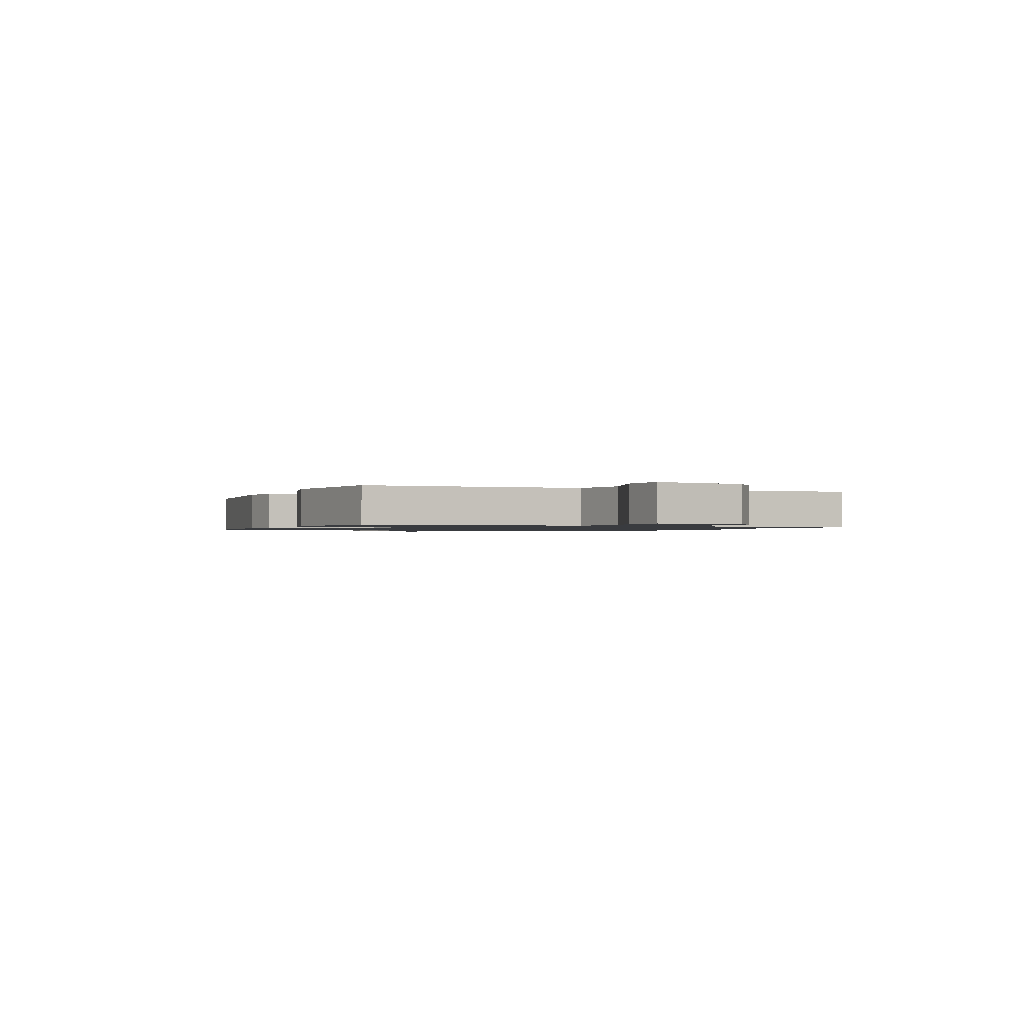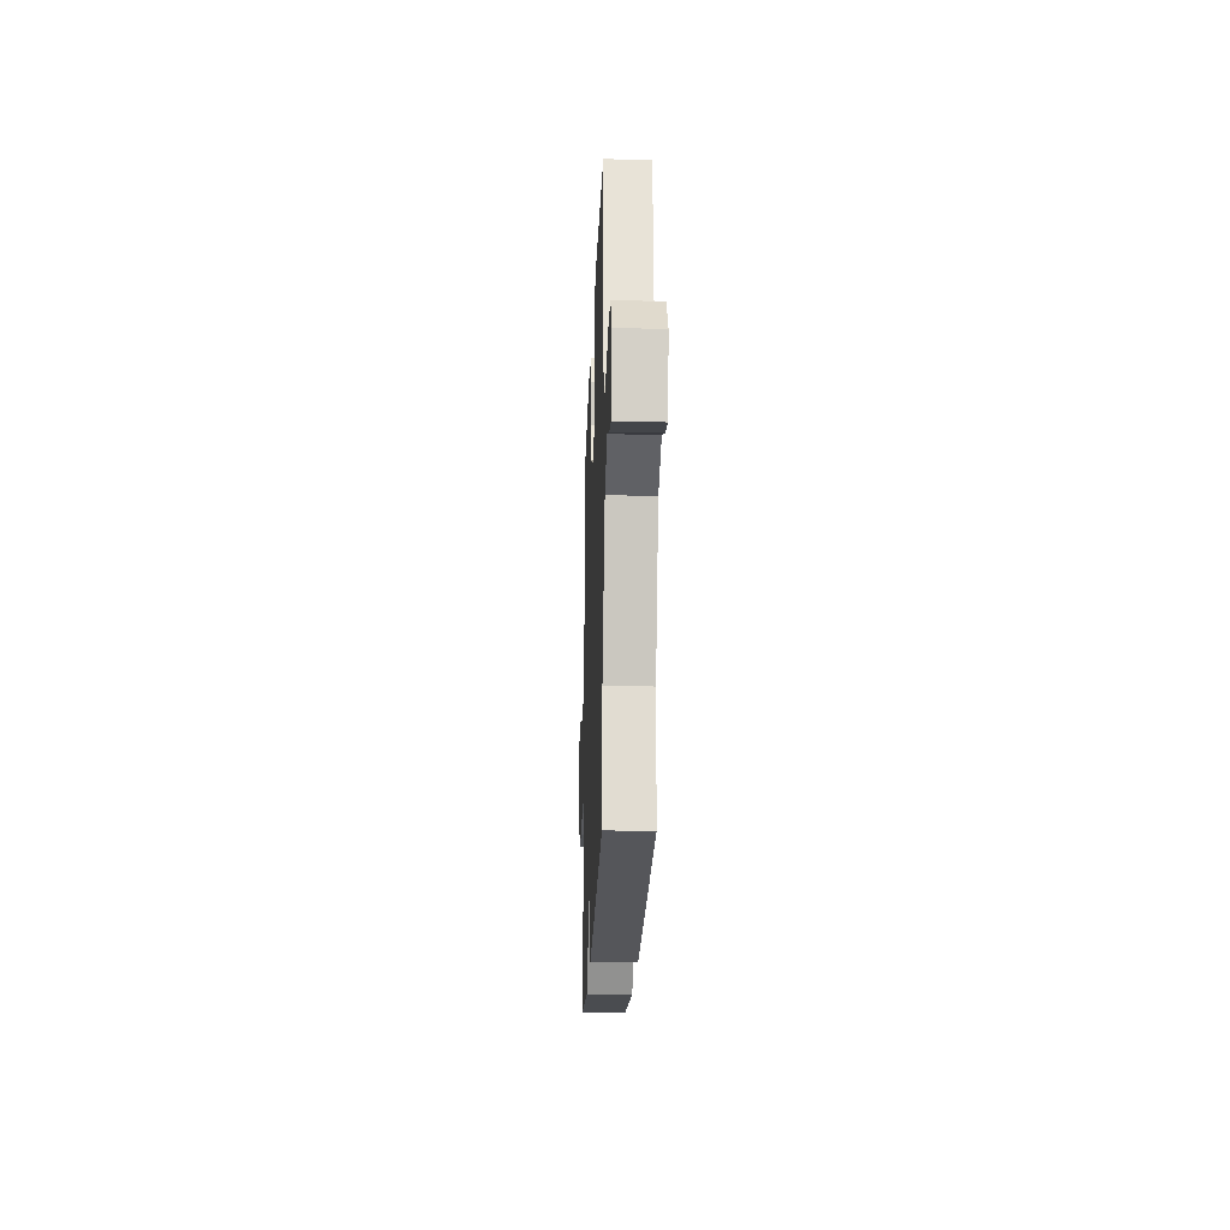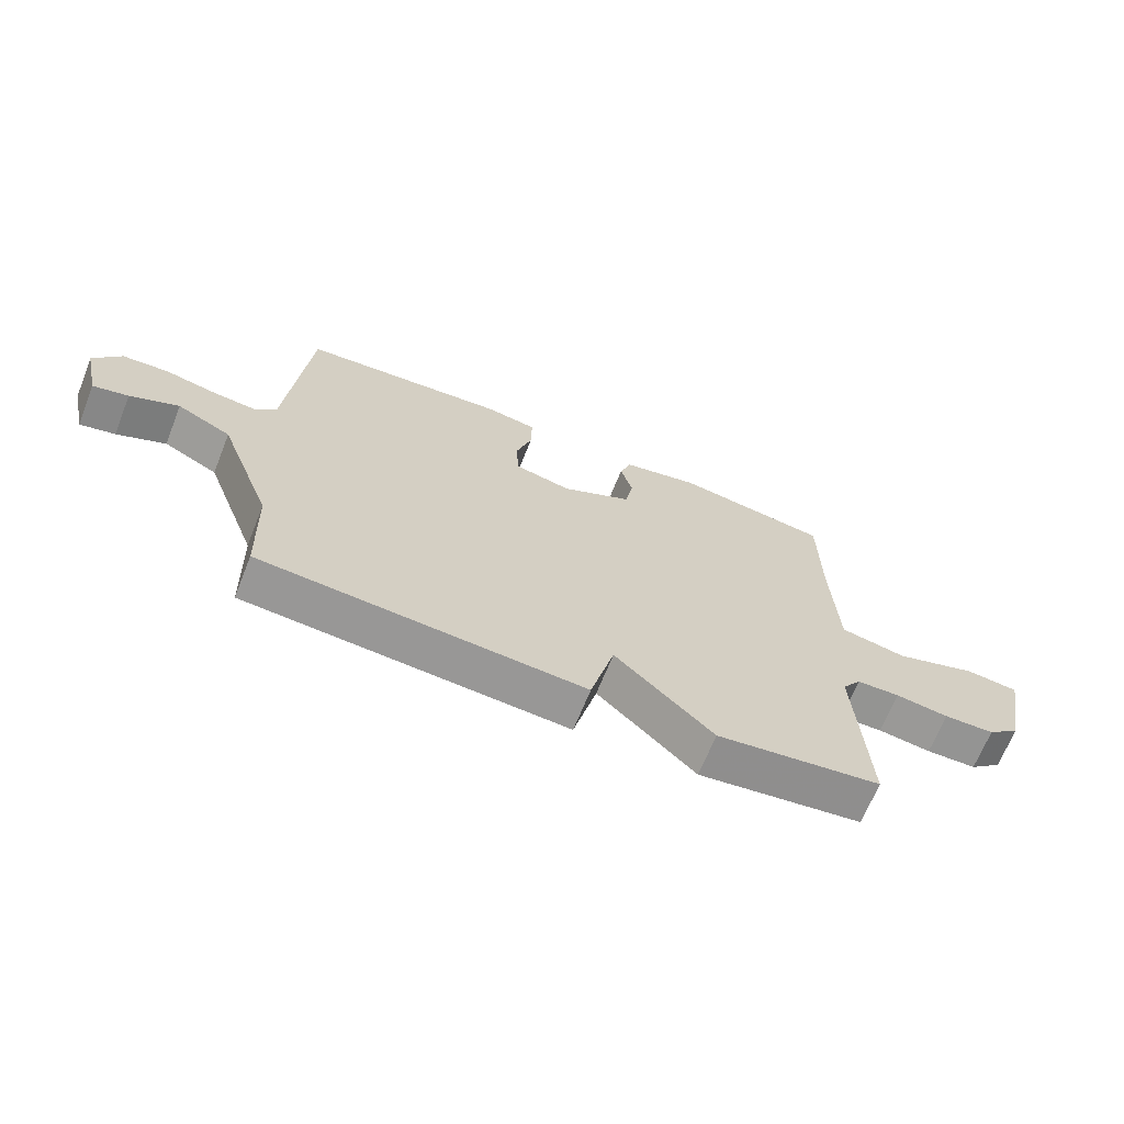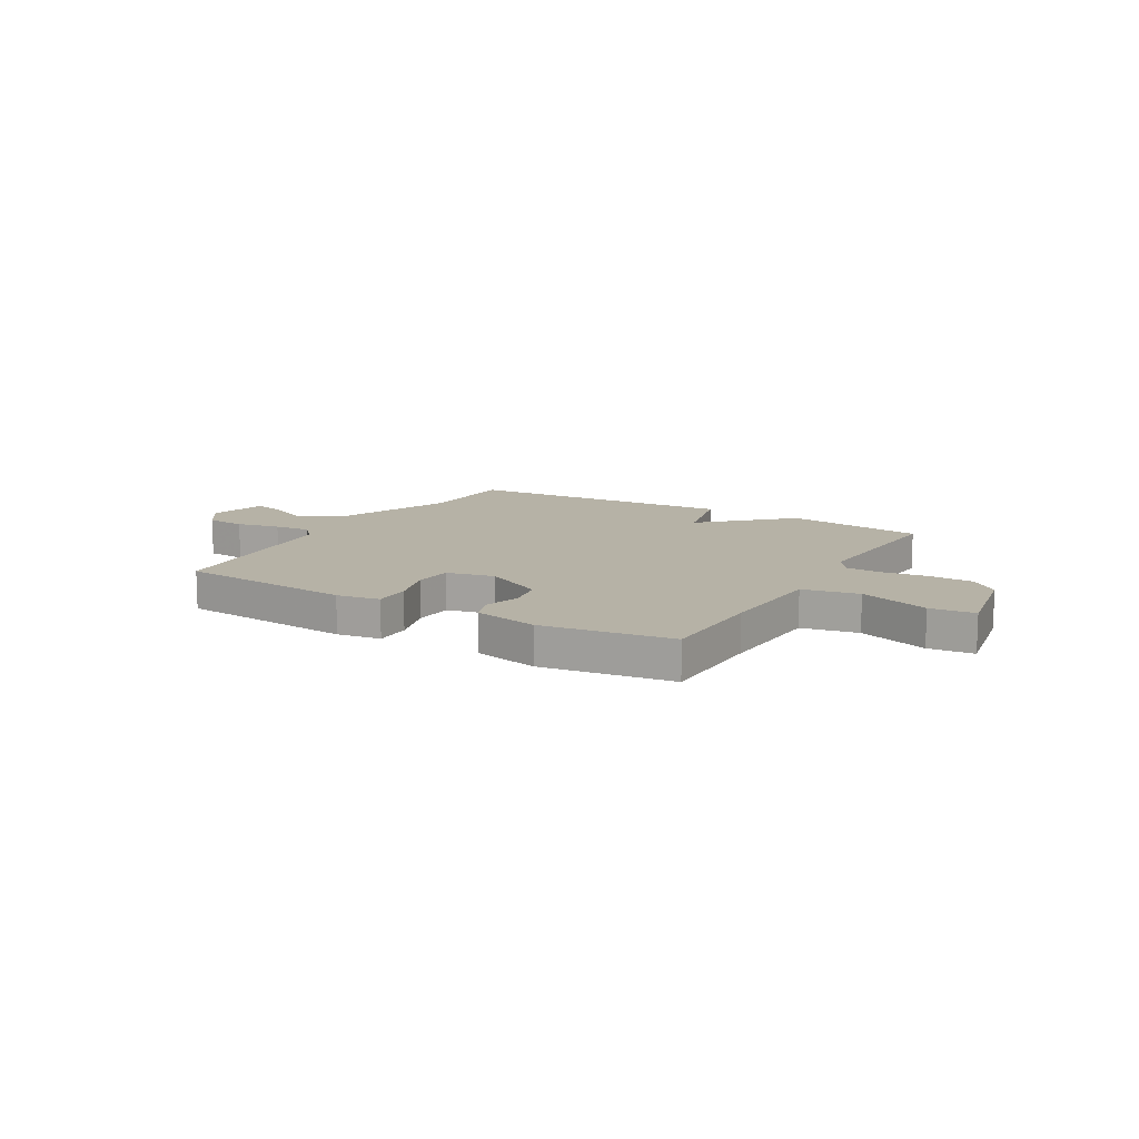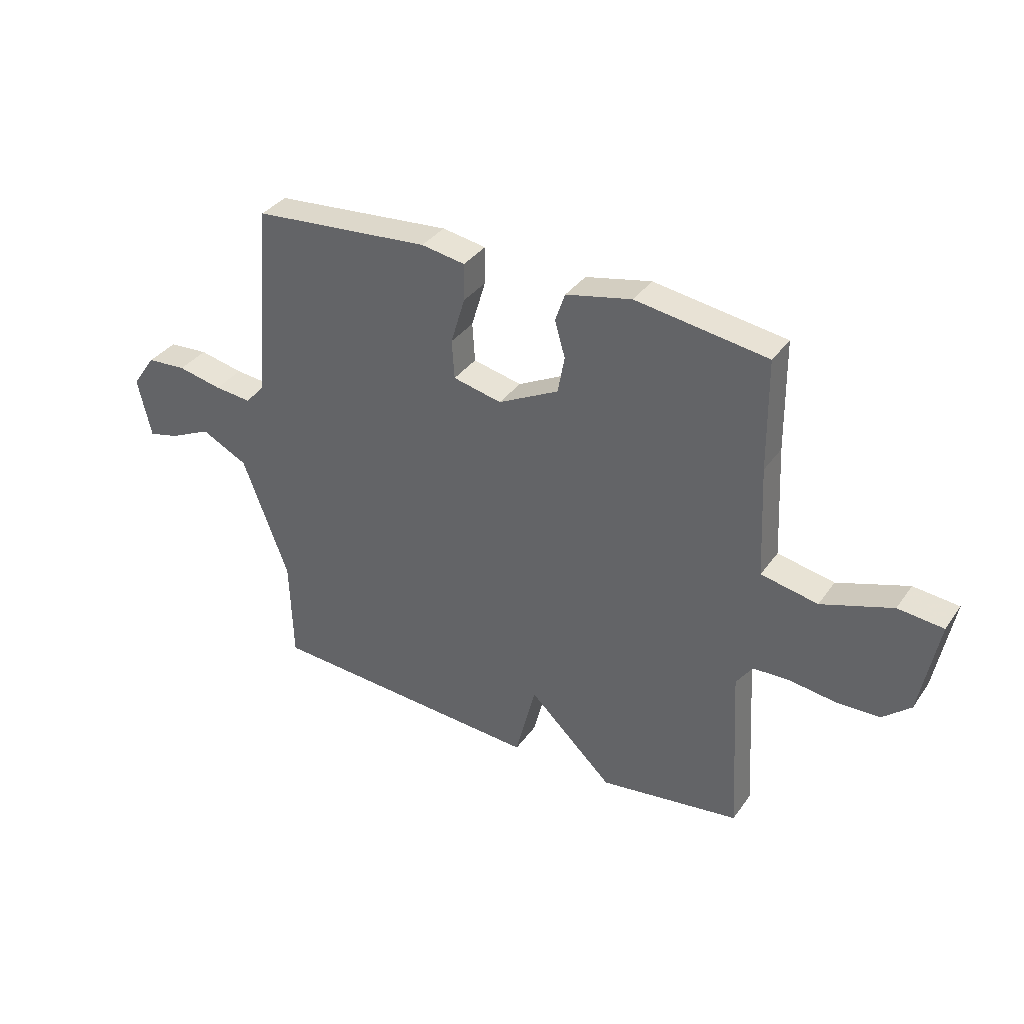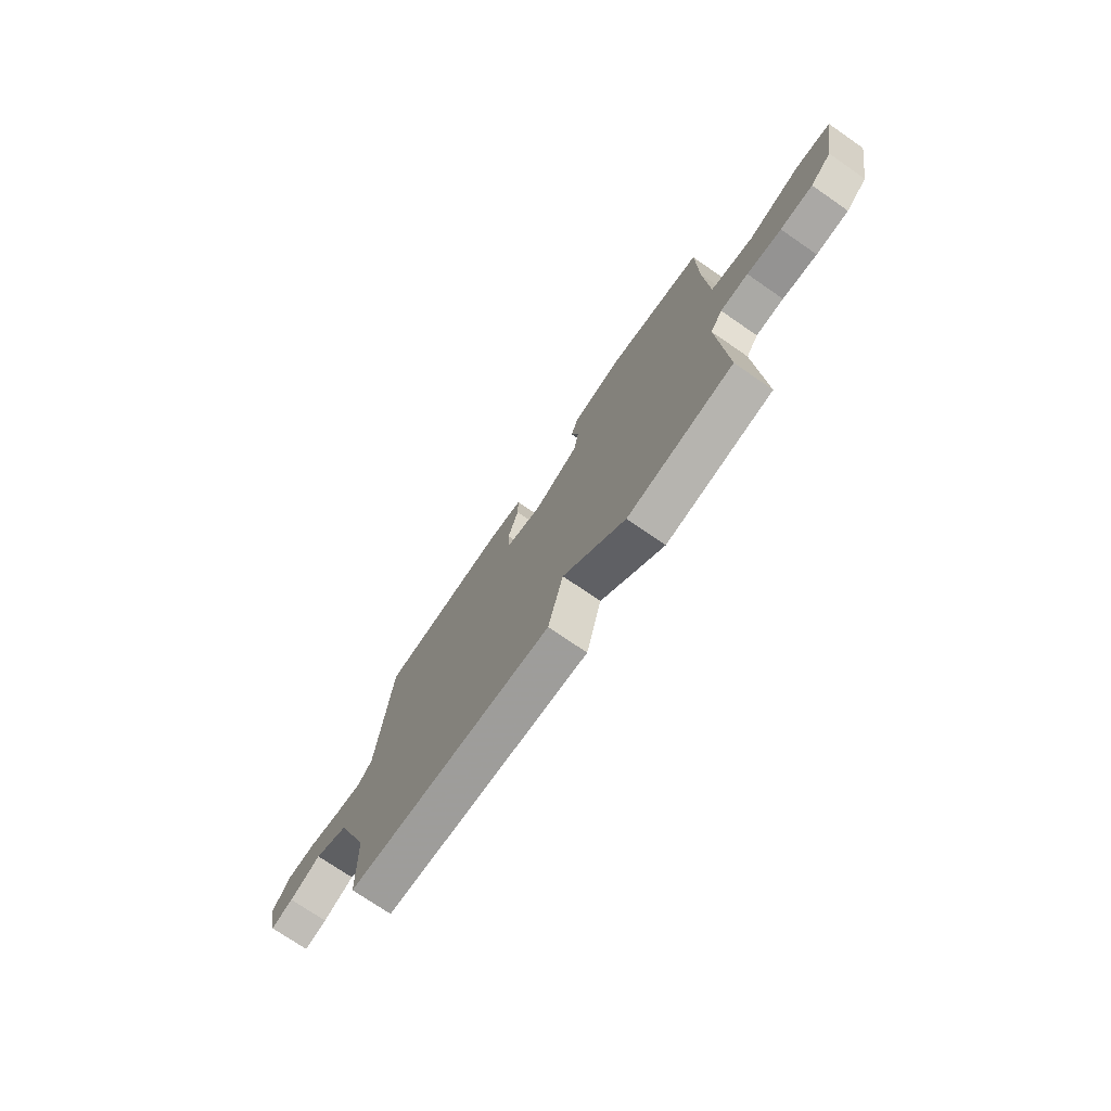
<metadata>
{"format":"obj","ext":"obj","renderer":"f3d","projection":"perspective","resolution":1024,"background":"white","views":[{"elev":-1.1,"azim":67.3,"up":"+Y"},{"elev":-22.2,"azim":-92.1,"up":"+Z"},{"elev":-67.4,"azim":-21.8,"up":"+Z"},{"elev":12.2,"azim":30.6,"up":"+Y"},{"elev":35.3,"azim":30.4,"up":"+Z"},{"elev":-73.9,"azim":55.4,"up":"+Z"}]}
</metadata>
<code>
v -0.5 0.07 0.5
v -0.16 0.07 0.528
v -0.076 0.07 0.514
v -0.077 0.07 0.443
v -0.104 0.07 0.353
v -0.099 0.07 0.279
v -0.006 0.07 0.258
v 0.11 0.07 0.317
v 0.123 0.07 0.388
v 0.103 0.07 0.456
v 0.122 0.07 0.511
v 0.248 0.07 0.538
v 0.5 0.07 0.5
v 0.502 0.07 0.289
v 0.512 0.07 0.076
v 0.621 0.07 0.054
v 0.757 0.07 0.099
v 0.844 0.07 0.09
v 0.809 0.07 -0.094
v 0.755 0.07 -0.14
v 0.672 0.07 -0.142
v 0.584 0.07 -0.13
v 0.513 0.07 -0.132
v 0.482 0.07 -0.176
v 0.5 0.07 -0.5
v 0.23 0.07 -0.536
v 0.069 0.07 -0.383
v 0.03 0.07 -0.536
v -0.5 0.07 -0.5
v -0.506 0.07 -0.305
v -0.594 0.07 -0.072
v -0.683 0.07 -0.027
v -0.763 0.07 -0.064
v -0.821 0.07 -0.078
v -0.847 0.07 0.037
v -0.802 0.07 0.101
v -0.726 0.07 0.106
v -0.641 0.07 0.088
v -0.57 0.07 0.081
v -0.534 0.07 0.12
v -0.5 0 0.5
v -0.16 0 0.528
v -0.076 0 0.514
v -0.077 0 0.443
v -0.104 0 0.353
v -0.099 0 0.279
v -0.006 0 0.258
v 0.11 0 0.317
v 0.123 0 0.388
v 0.103 0 0.456
v 0.122 0 0.511
v 0.248 0 0.538
v 0.5 0 0.5
v 0.502 0 0.289
v 0.512 0 0.076
v 0.621 0 0.054
v 0.757 0 0.099
v 0.844 0 0.09
v 0.809 0 -0.094
v 0.755 0 -0.14
v 0.672 0 -0.142
v 0.584 0 -0.13
v 0.513 0 -0.132
v 0.482 0 -0.176
v 0.5 0 -0.5
v 0.23 0 -0.536
v 0.069 0 -0.383
v 0.03 0 -0.536
v -0.5 0 -0.5
v -0.506 0 -0.305
v -0.594 0 -0.072
v -0.683 0 -0.027
v -0.763 0 -0.064
v -0.821 0 -0.078
v -0.847 0 0.037
v -0.802 0 0.101
v -0.726 0 0.106
v -0.641 0 0.088
v -0.57 0 0.081
v -0.534 0 0.12
f 36 37 38
f 35 36 38
f 34 35 38
f 33 34 38
f 32 33 38
f 31 32 38 39
f 30 31 39 40
f 27 28 29 30
f 24 25 26 27
f 30 40 1
f 27 30 1
f 24 27 1
f 23 24 1
f 20 21 22
f 19 20 22
f 18 19 22
f 17 18 22
f 16 17 22
f 15 16 22 23
f 12 13 14
f 11 12 14
f 10 11 14
f 9 10 14
f 14 15 23
f 9 14 23
f 8 9 23
f 3 4 5
f 2 3 5
f 1 2 5
f 1 5 6
f 23 1 6
f 7 8 23
f 6 7 23
f 78 77 76
f 78 76 75
f 78 75 74
f 78 74 73
f 78 73 72
f 79 78 72 71
f 80 79 71 70
f 70 69 68 67
f 67 66 65 64
f 41 80 70
f 41 70 67
f 41 67 64
f 41 64 63
f 62 61 60
f 62 60 59
f 62 59 58
f 62 58 57
f 62 57 56
f 63 62 56 55
f 54 53 52
f 54 52 51
f 54 51 50
f 54 50 49
f 63 55 54
f 63 54 49
f 63 49 48
f 45 44 43
f 45 43 42
f 45 42 41
f 46 45 41
f 46 41 63
f 63 48 47
f 63 47 46
f 1 41 42 2
f 2 42 43 3
f 3 43 44 4
f 4 44 45 5
f 5 45 46 6
f 6 46 47 7
f 7 47 48 8
f 8 48 49 9
f 9 49 50 10
f 10 50 51 11
f 11 51 52 12
f 12 52 53 13
f 13 53 54 14
f 14 54 55 15
f 15 55 56 16
f 16 56 57 17
f 17 57 58 18
f 18 58 59 19
f 19 59 60 20
f 20 60 61 21
f 21 61 62 22
f 22 62 63 23
f 23 63 64 24
f 24 64 65 25
f 25 65 66 26
f 26 66 67 27
f 27 67 68 28
f 28 68 69 29
f 29 69 70 30
f 30 70 71 31
f 31 71 72 32
f 32 72 73 33
f 33 73 74 34
f 34 74 75 35
f 35 75 76 36
f 36 76 77 37
f 37 77 78 38
f 38 78 79 39
f 39 79 80 40
f 40 80 41 1

</code>
